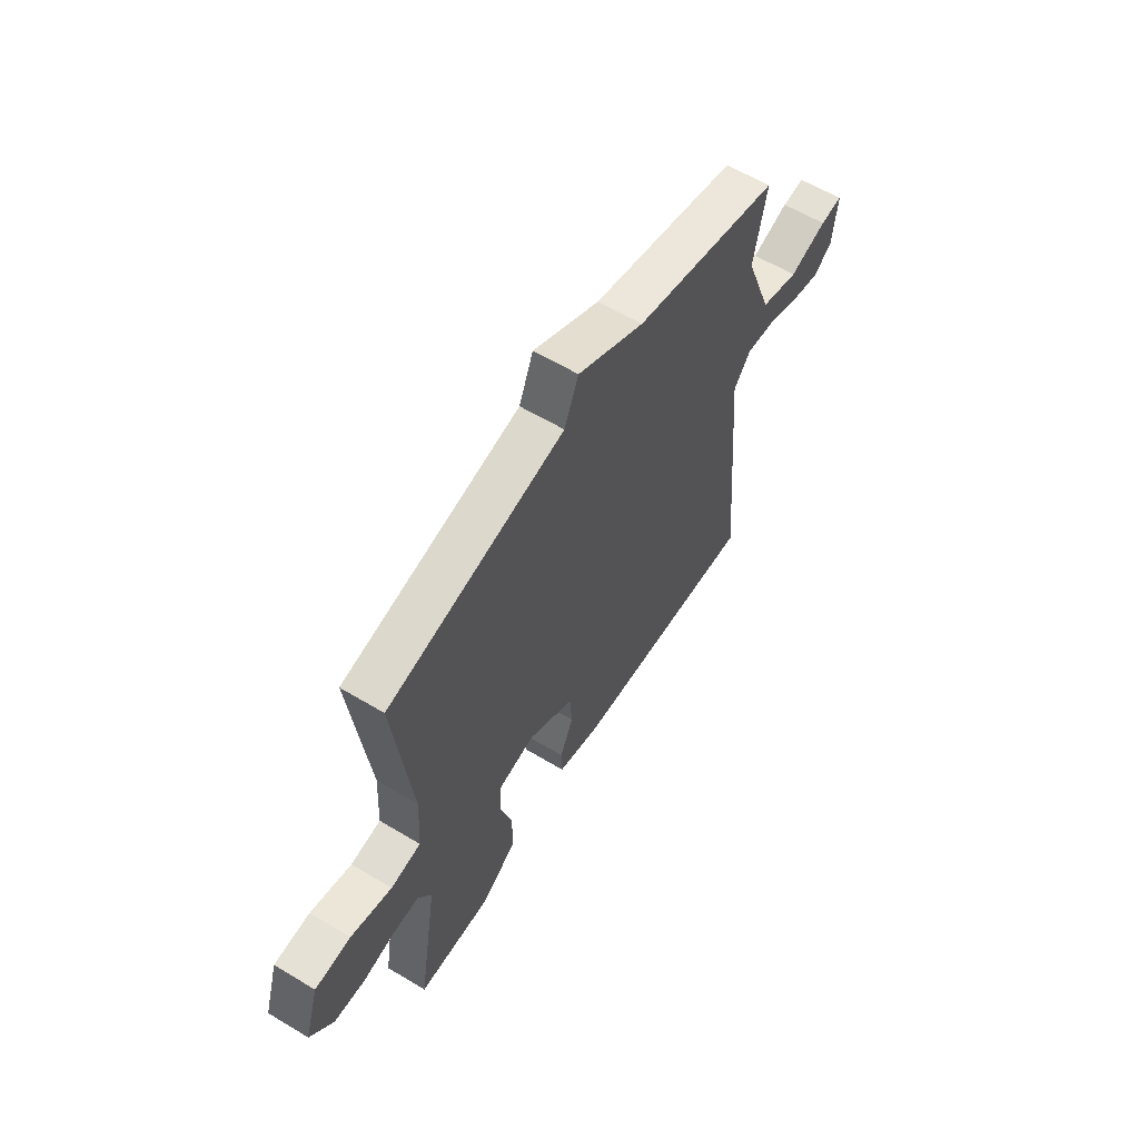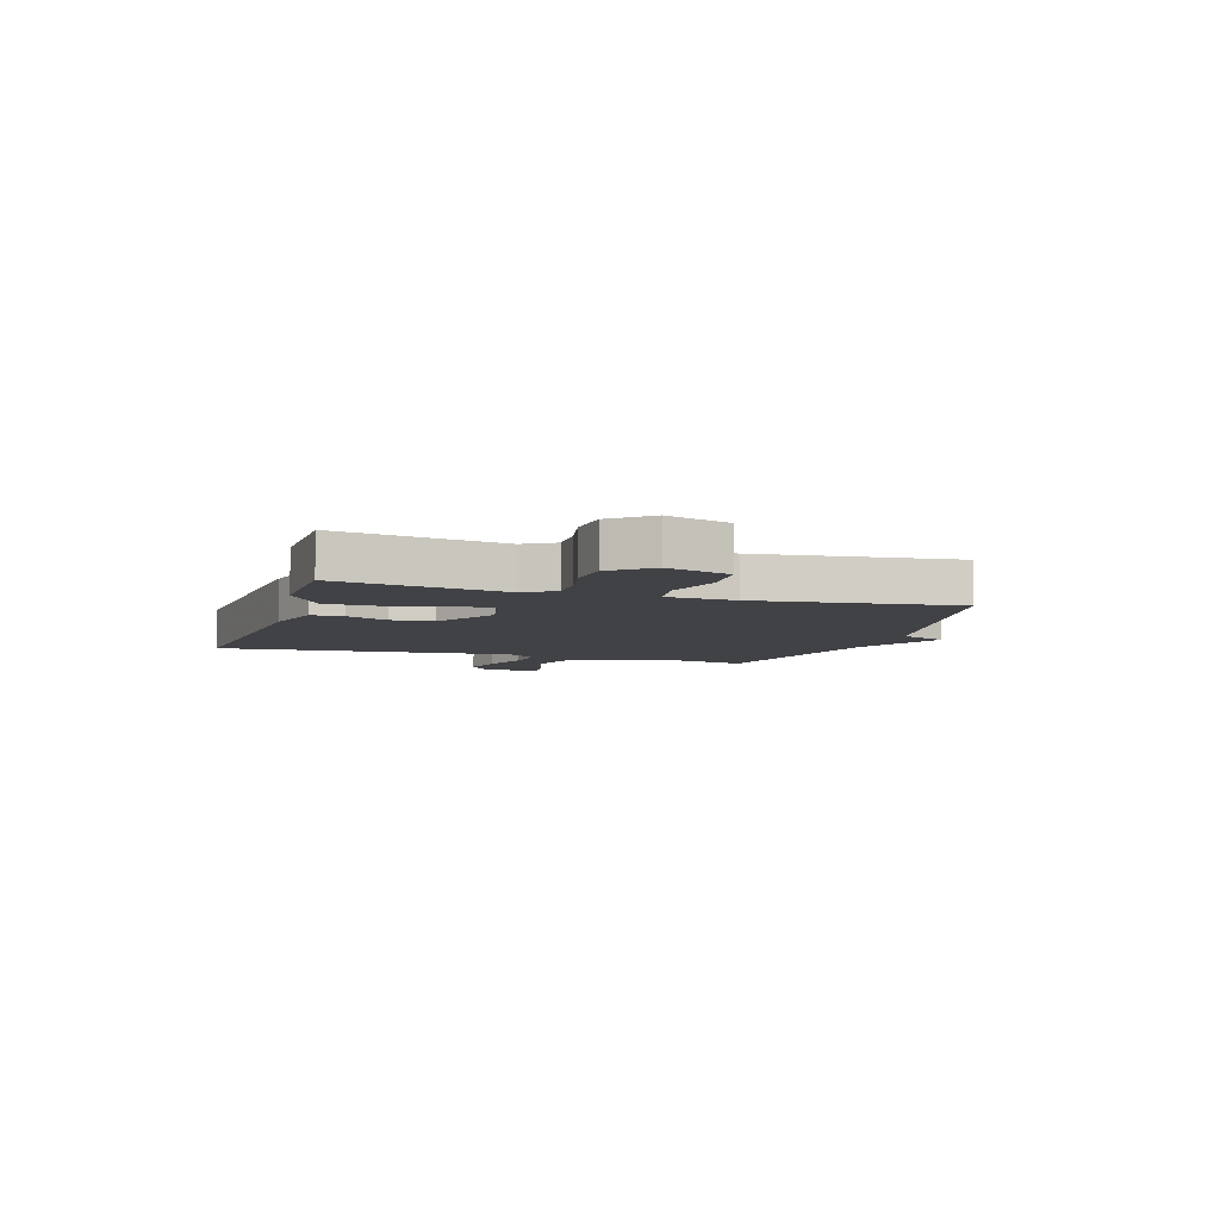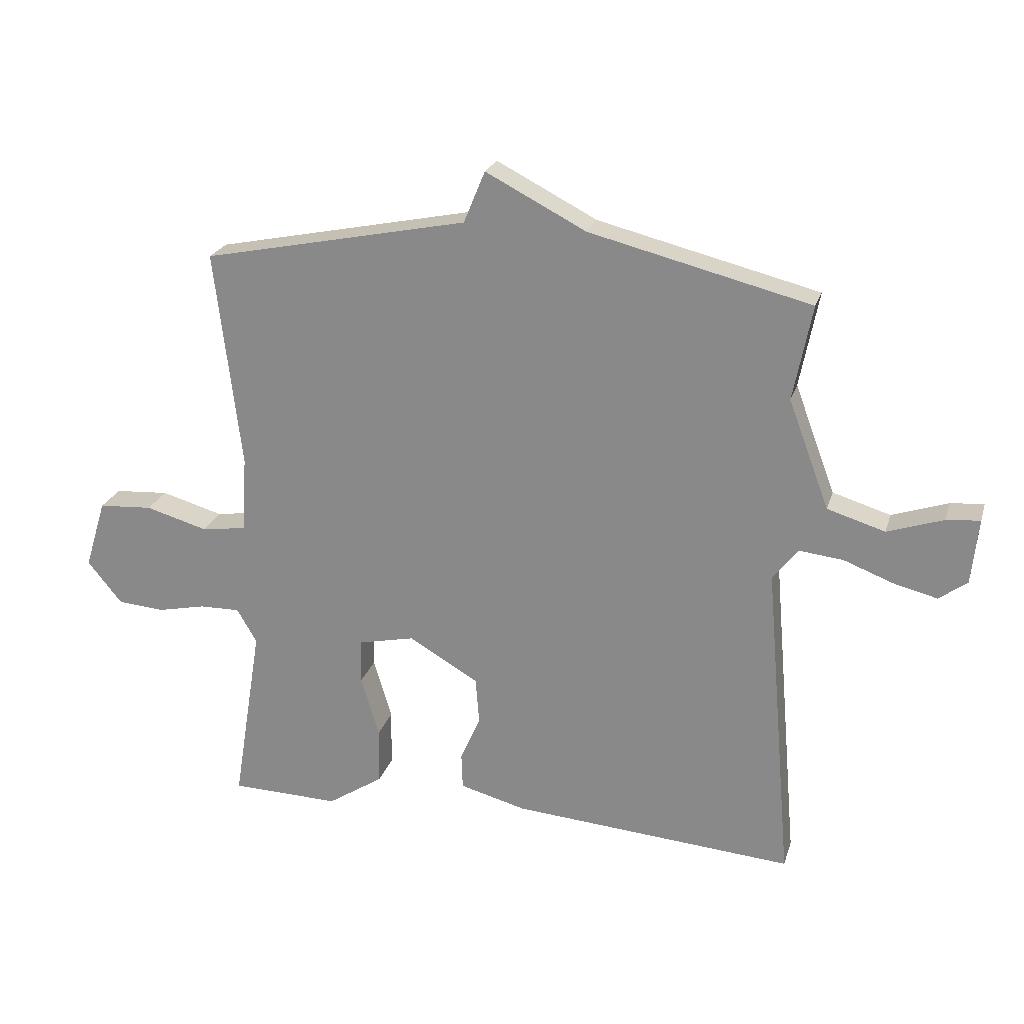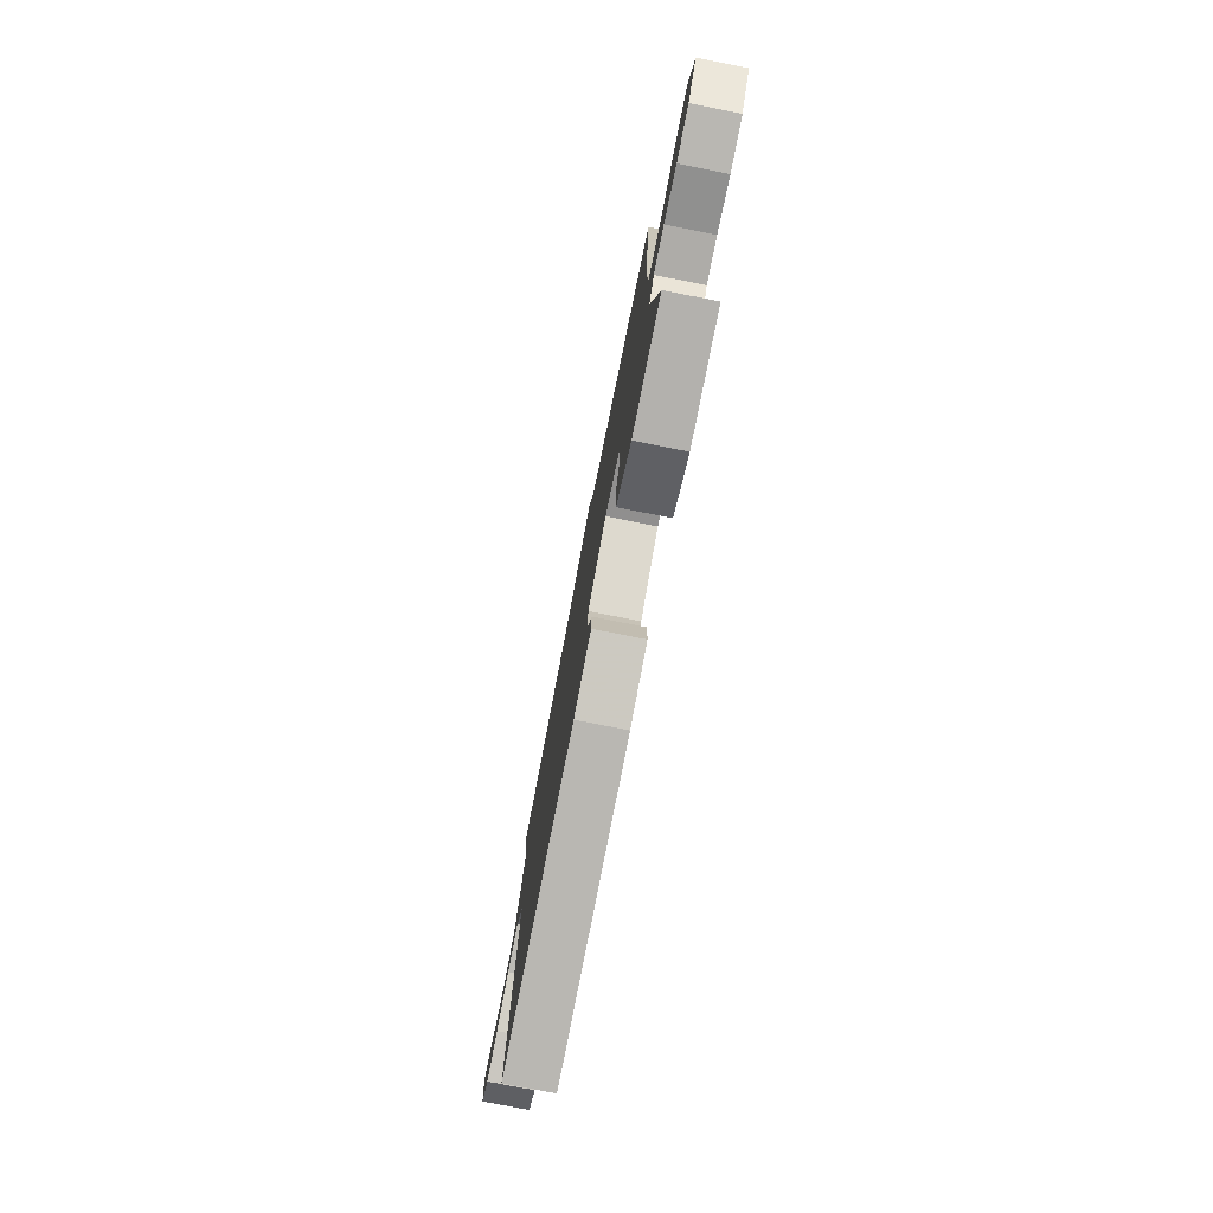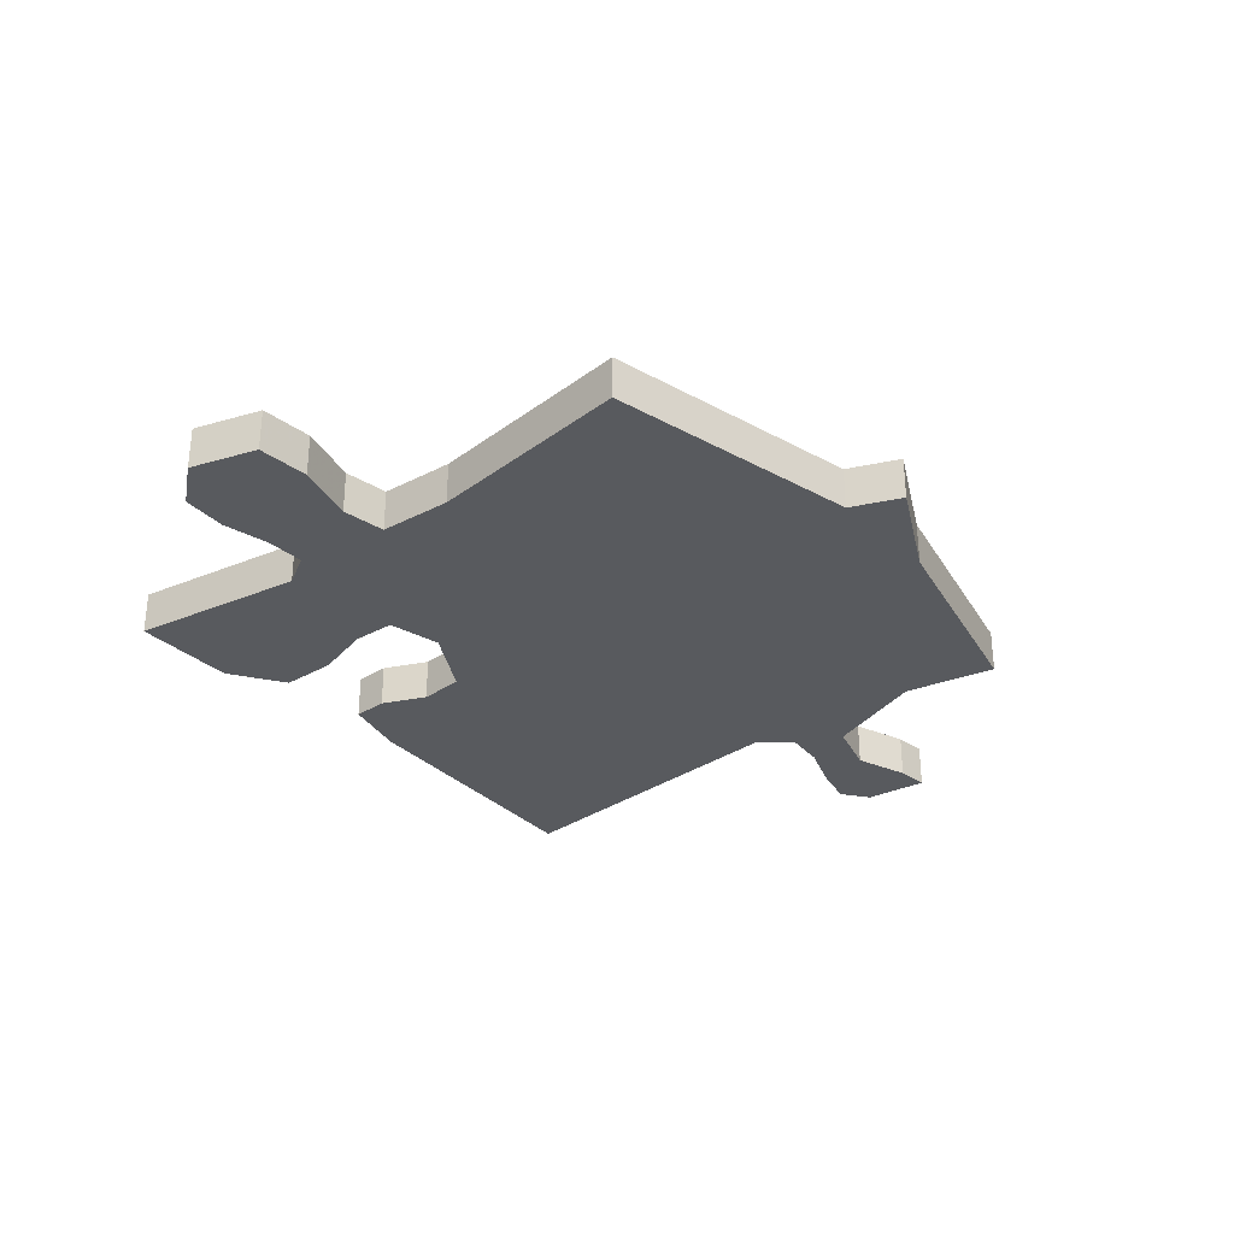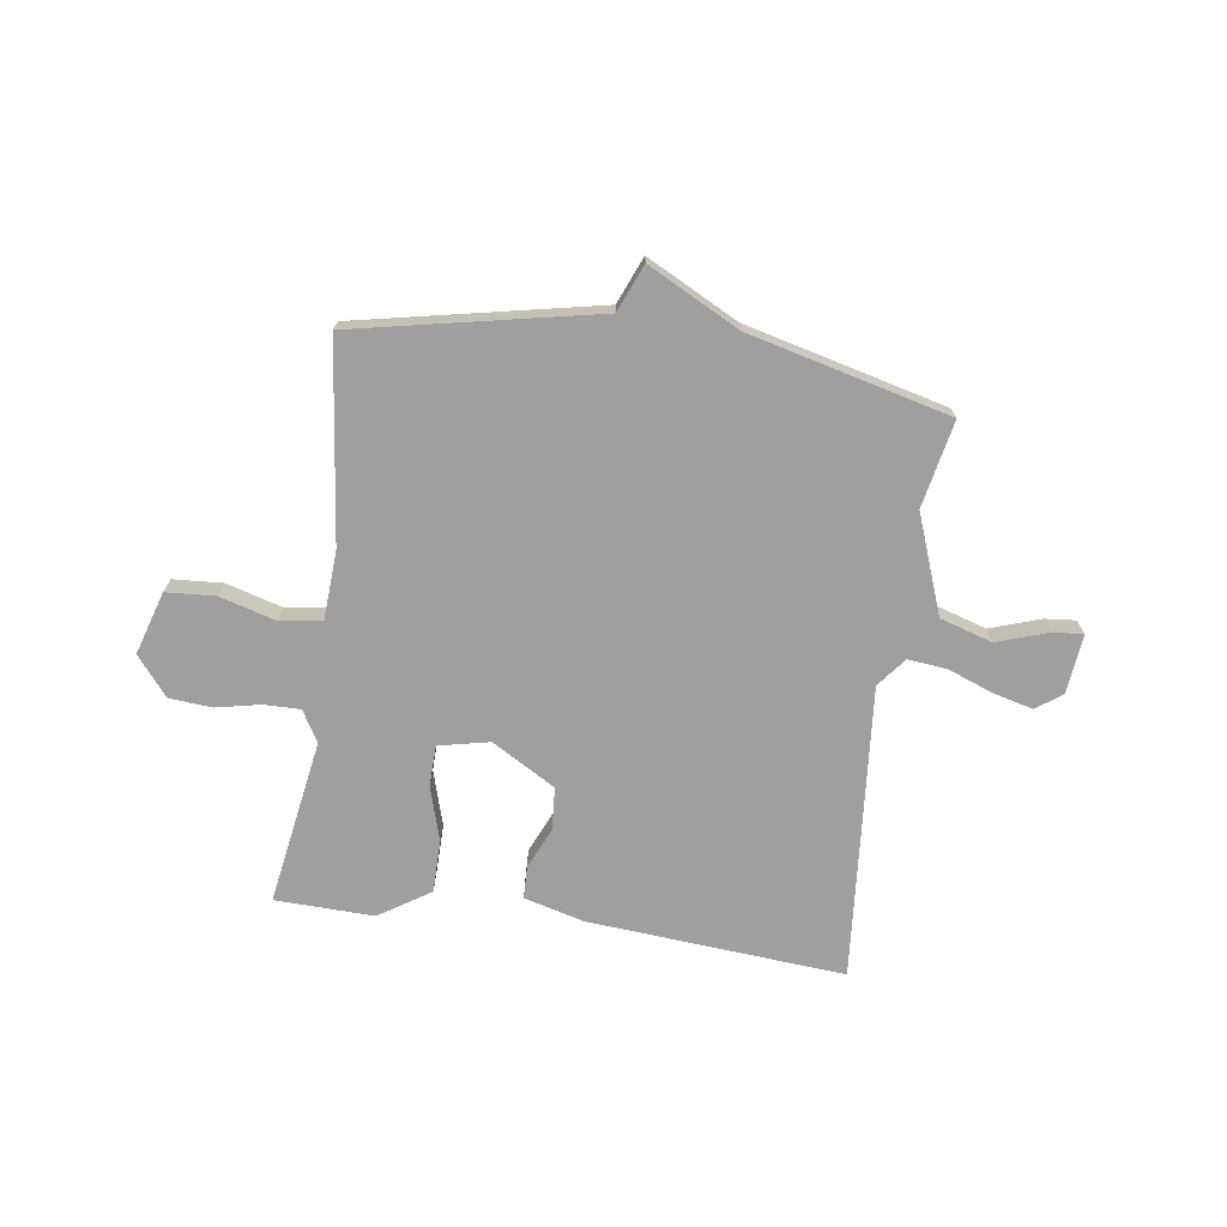
<metadata>
{"format":"obj","ext":"obj","renderer":"f3d","projection":"perspective","resolution":1024,"background":"white","views":[{"elev":60.1,"azim":-58.4,"up":"+Z"},{"elev":-6.6,"azim":-107.5,"up":"+Y"},{"elev":23.1,"azim":15.4,"up":"+Z"},{"elev":-77.7,"azim":-101.2,"up":"+Z"},{"elev":-30.9,"azim":-50.1,"up":"+Y"},{"elev":-71.3,"azim":-8.2,"up":"+Y"}]}
</metadata>
<code>
v 0.5 0.07 0.5
v 0.469 0.07 0.343
v 0.536 0.07 0.165
v 0.631 0.07 0.136
v 0.723 0.07 0.167
v 0.778 0.07 0.172
v 0.767 0.07 0.064
v 0.721 0.07 0.03
v 0.649 0.07 0.048
v 0.568 0.07 0.079
v 0.496 0.07 0.087
v 0.454 0.07 0.034
v 0.5 0.07 -0.5
v 0.035 0.07 -0.464
v -0.074 0.07 -0.435
v -0.076 0.07 -0.376
v -0.043 0.07 -0.301
v -0.049 0.07 -0.224
v -0.164 0.07 -0.157
v -0.256 0.07 -0.177
v -0.258 0.07 -0.251
v -0.228 0.07 -0.351
v -0.229 0.07 -0.445
v -0.321 0.07 -0.505
v -0.5 0.07 -0.5
v -0.452 0.07 -0.2
v -0.485 0.07 -0.144
v -0.551 0.07 -0.145
v -0.631 0.07 -0.162
v -0.708 0.07 -0.156
v -0.765 0.07 -0.086
v -0.73 0.07 0.028
v -0.641 0.07 0.034
v -0.539 0.07 0.005
v -0.464 0.07 0.016
v -0.457 0.07 0.141
v -0.5 0.07 0.5
v -0.063 0.07 0.59
v -0.028 0.07 0.675
v 0.137 0.07 0.59
v 0.5 0 0.5
v 0.469 0 0.343
v 0.536 0 0.165
v 0.631 0 0.136
v 0.723 0 0.167
v 0.778 0 0.172
v 0.767 0 0.064
v 0.721 0 0.03
v 0.649 0 0.048
v 0.568 0 0.079
v 0.496 0 0.087
v 0.454 0 0.034
v 0.5 0 -0.5
v 0.035 0 -0.464
v -0.074 0 -0.435
v -0.076 0 -0.376
v -0.043 0 -0.301
v -0.049 0 -0.224
v -0.164 0 -0.157
v -0.256 0 -0.177
v -0.258 0 -0.251
v -0.228 0 -0.351
v -0.229 0 -0.445
v -0.321 0 -0.505
v -0.5 0 -0.5
v -0.452 0 -0.2
v -0.485 0 -0.144
v -0.551 0 -0.145
v -0.631 0 -0.162
v -0.708 0 -0.156
v -0.765 0 -0.086
v -0.73 0 0.028
v -0.641 0 0.034
v -0.539 0 0.005
v -0.464 0 0.016
v -0.457 0 0.141
v -0.5 0 0.5
v -0.063 0 0.59
v -0.028 0 0.675
v 0.137 0 0.59
f 38 39 40
f 40 1 2
f 38 40 2
f 37 38 2
f 36 37 2
f 35 36 2 3
f 32 33 34
f 31 32 34
f 30 31 34
f 29 30 34
f 28 29 34
f 27 28 34 35
f 35 3 4
f 27 35 4
f 26 27 4
f 24 25 26
f 23 24 26
f 22 23 26
f 21 22 26
f 20 21 26
f 19 20 26
f 15 16 17
f 14 15 17
f 13 14 17
f 12 13 17
f 11 12 17 18
f 8 9 10
f 7 8 10
f 6 7 10
f 5 6 10
f 4 5 10
f 4 10 11
f 26 4 11
f 19 26 11
f 11 18 19
f 80 79 78
f 42 41 80
f 42 80 78
f 42 78 77
f 42 77 76
f 43 42 76 75
f 74 73 72
f 74 72 71
f 74 71 70
f 74 70 69
f 74 69 68
f 75 74 68 67
f 44 43 75
f 44 75 67
f 44 67 66
f 66 65 64
f 66 64 63
f 66 63 62
f 66 62 61
f 66 61 60
f 66 60 59
f 57 56 55
f 57 55 54
f 57 54 53
f 57 53 52
f 58 57 52 51
f 50 49 48
f 50 48 47
f 50 47 46
f 50 46 45
f 50 45 44
f 51 50 44
f 51 44 66
f 51 66 59
f 59 58 51
f 1 41 42 2
f 2 42 43 3
f 3 43 44 4
f 4 44 45 5
f 5 45 46 6
f 6 46 47 7
f 7 47 48 8
f 8 48 49 9
f 9 49 50 10
f 10 50 51 11
f 11 51 52 12
f 12 52 53 13
f 13 53 54 14
f 14 54 55 15
f 15 55 56 16
f 16 56 57 17
f 17 57 58 18
f 18 58 59 19
f 19 59 60 20
f 20 60 61 21
f 21 61 62 22
f 22 62 63 23
f 23 63 64 24
f 24 64 65 25
f 25 65 66 26
f 26 66 67 27
f 27 67 68 28
f 28 68 69 29
f 29 69 70 30
f 30 70 71 31
f 31 71 72 32
f 32 72 73 33
f 33 73 74 34
f 34 74 75 35
f 35 75 76 36
f 36 76 77 37
f 37 77 78 38
f 38 78 79 39
f 39 79 80 40
f 40 80 41 1

</code>
